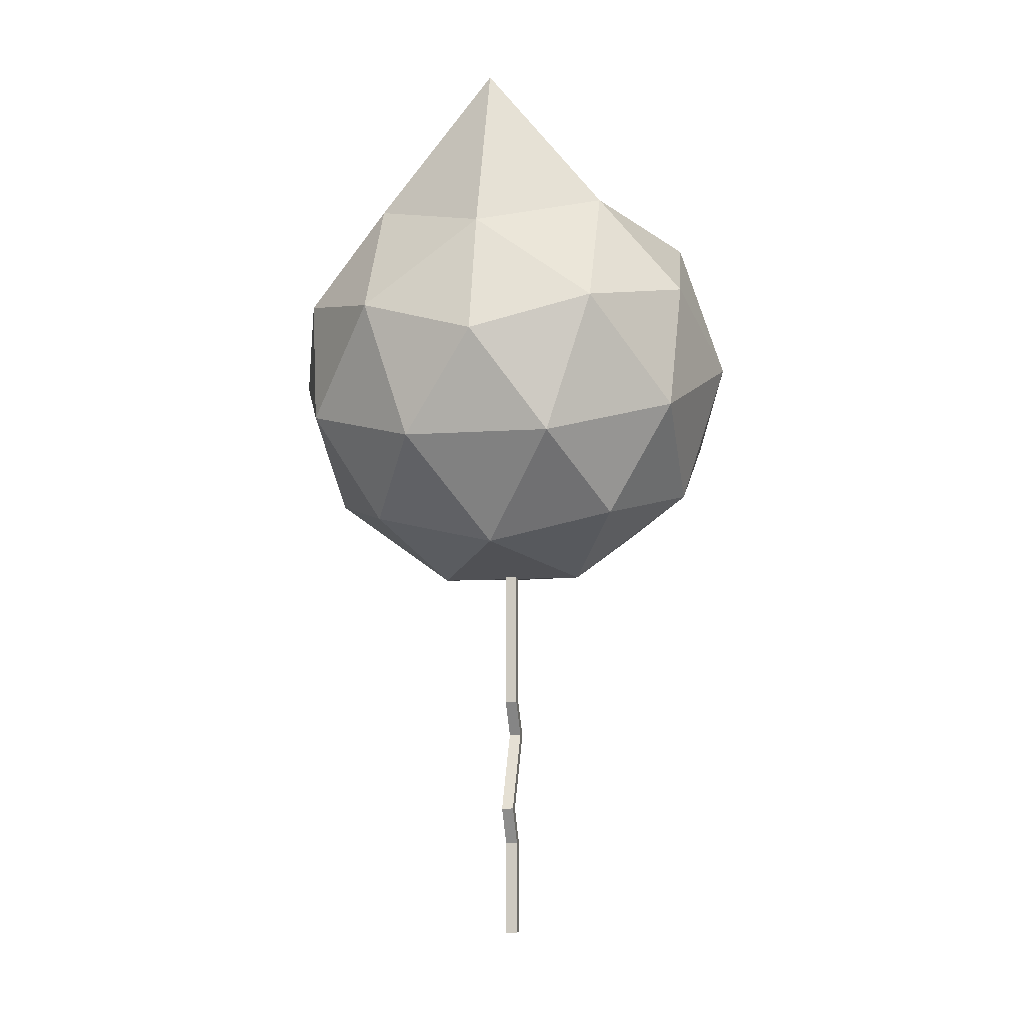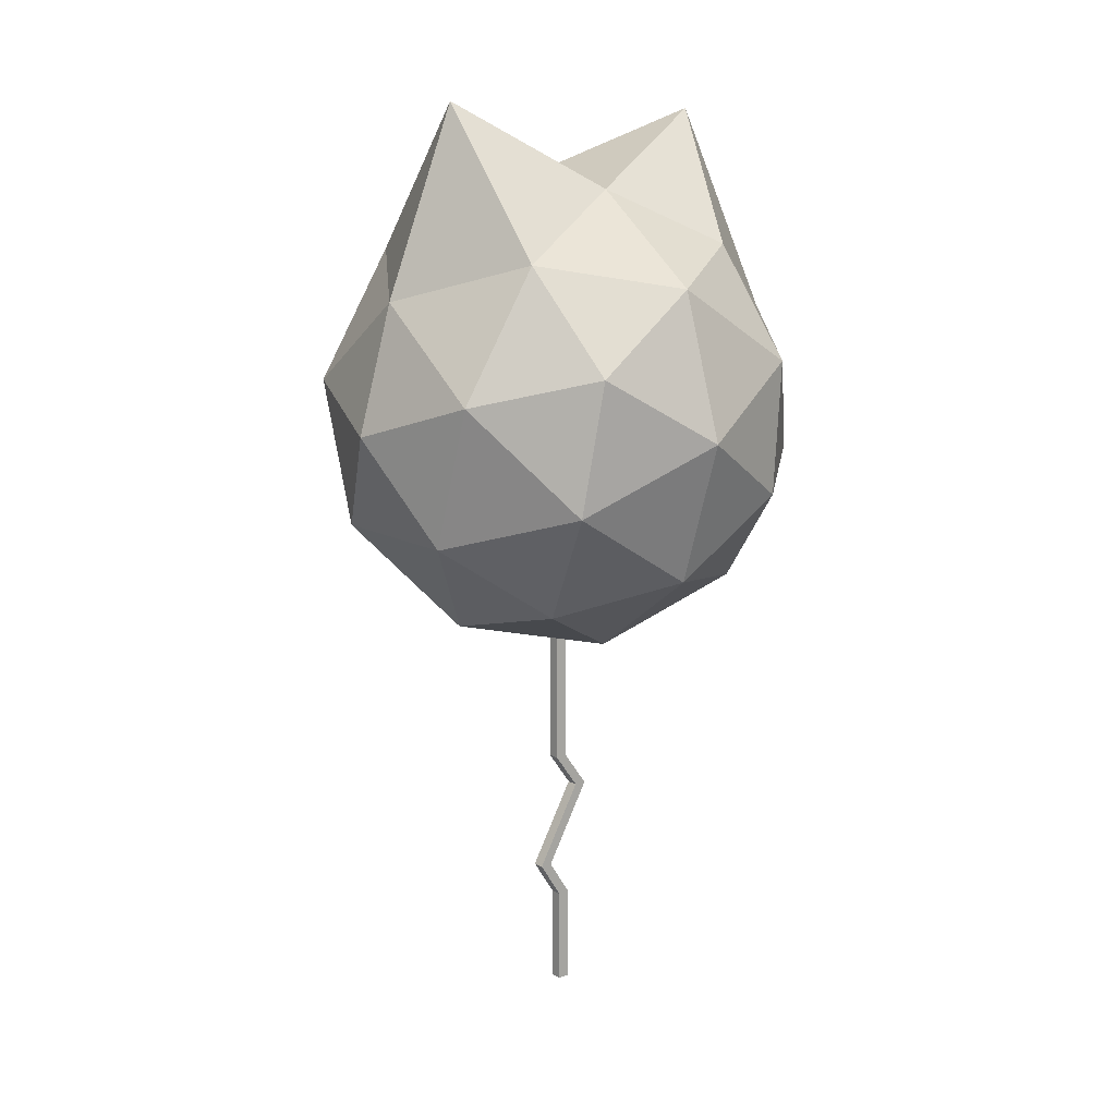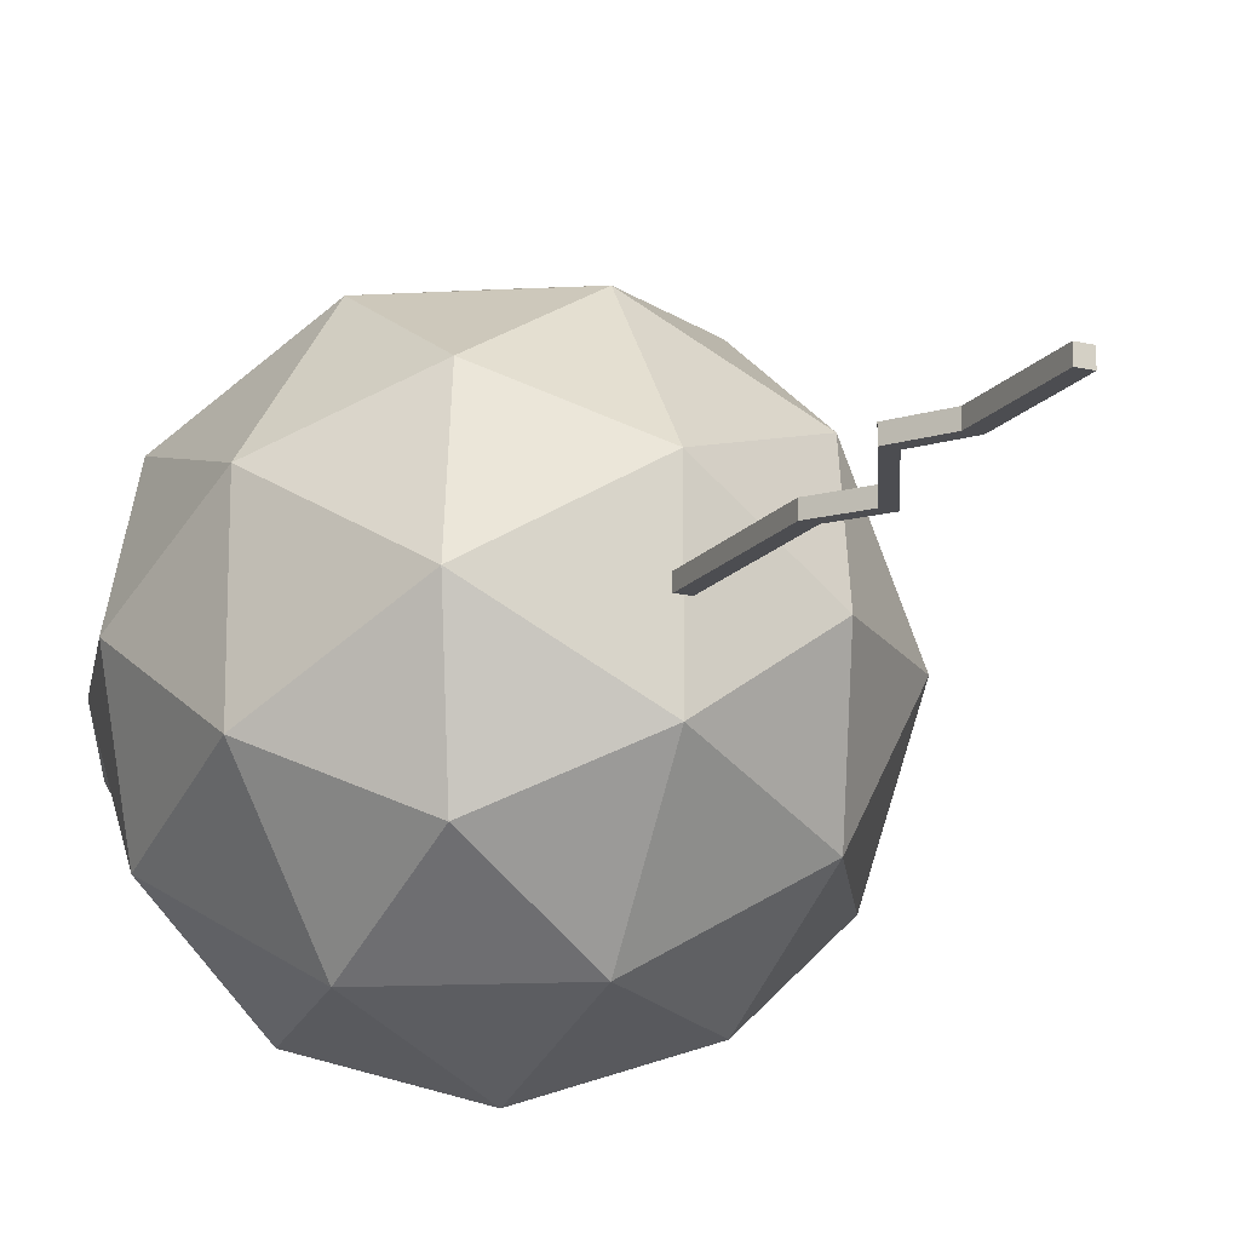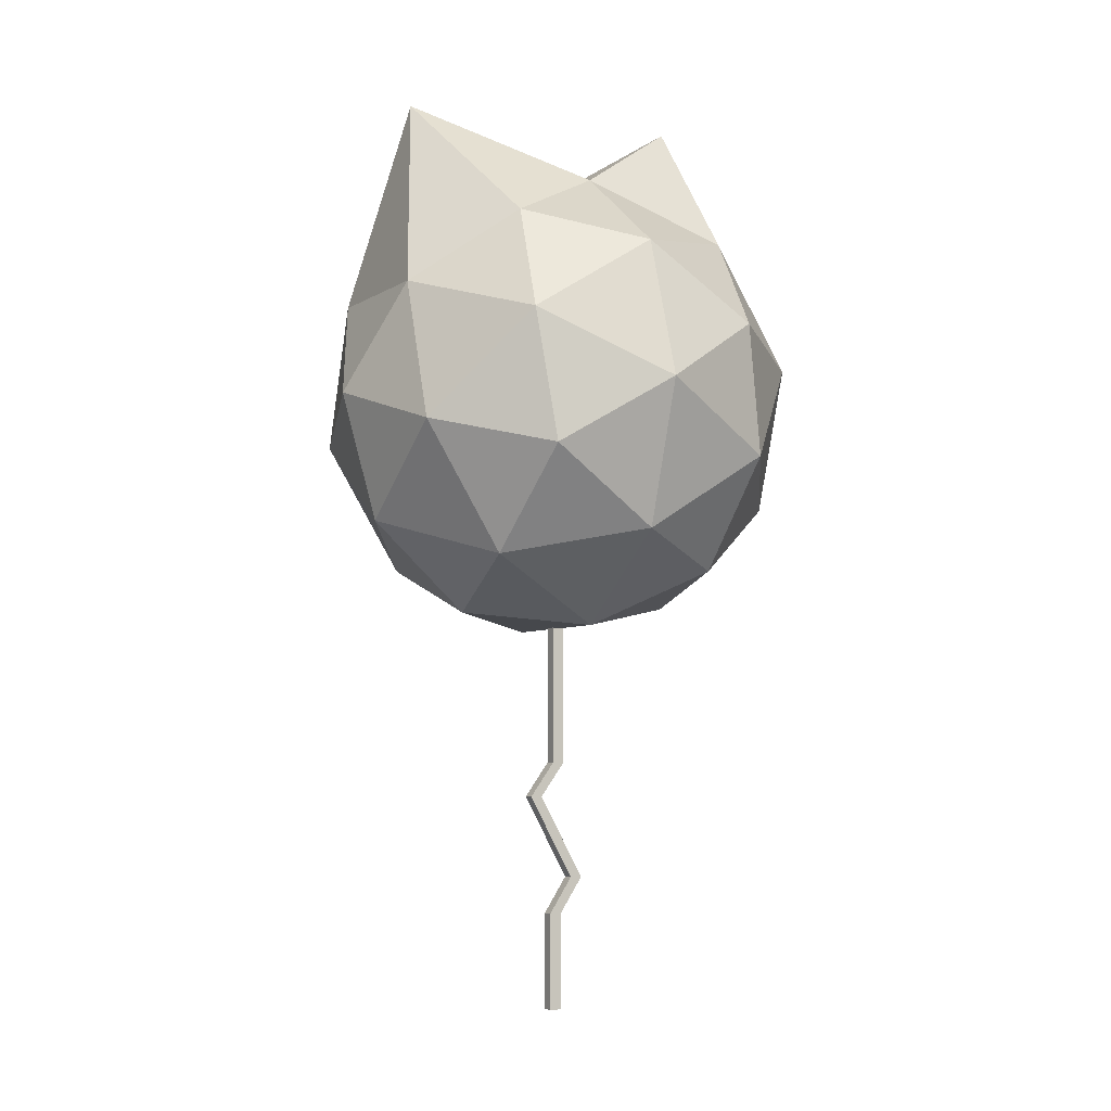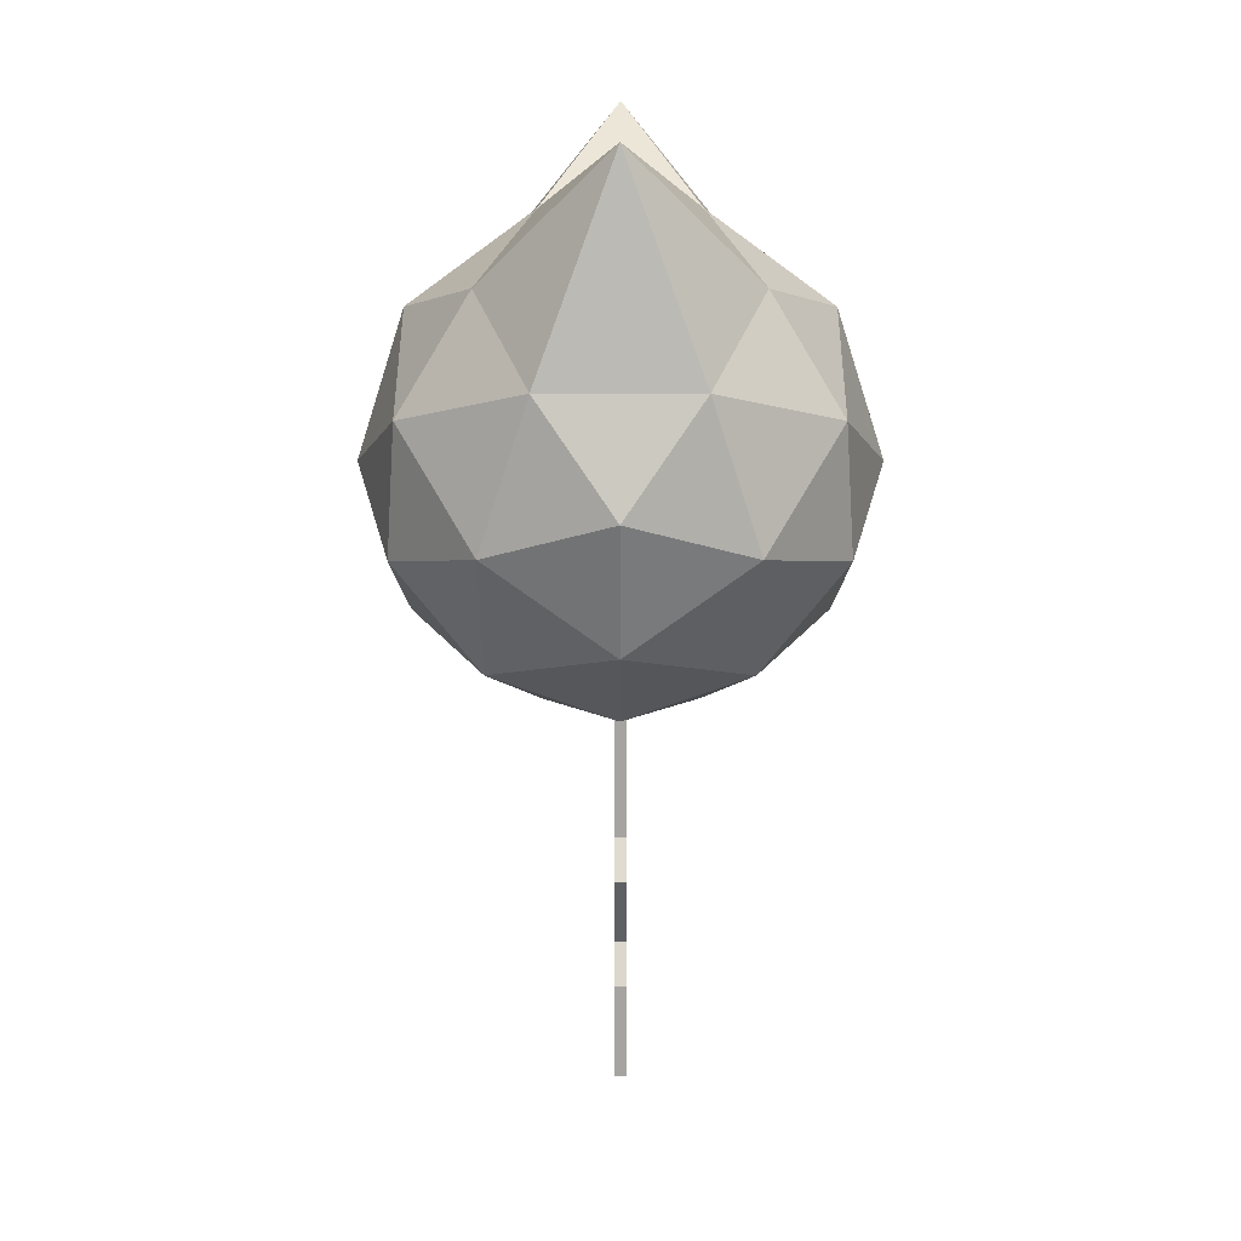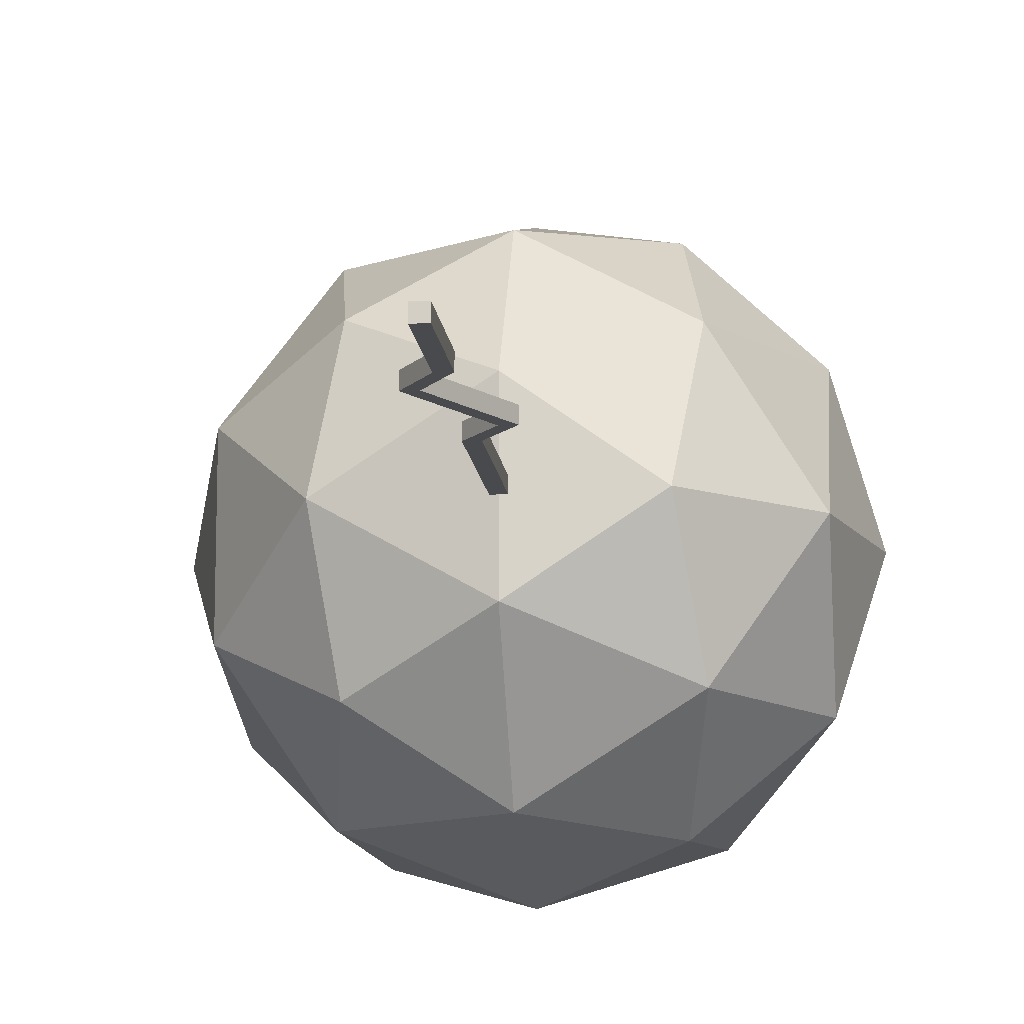
<metadata>
{"format":"obj","ext":"obj","renderer":"f3d","projection":"perspective","resolution":1024,"background":"white","views":[{"elev":-9.6,"azim":-79.4,"up":"+Y"},{"elev":13.1,"azim":-38.5,"up":"+Y"},{"elev":-16.1,"azim":-25.6,"up":"+Z"},{"elev":-5.3,"azim":151.6,"up":"+Y"},{"elev":16.5,"azim":90.1,"up":"+Y"},{"elev":-12.9,"azim":6.3,"up":"+Z"}]}
</metadata>
<code>
o ICO球
v -0.4 0 0
v -0.1789 -0.2894 0.2103
v -0.1789 0.1106 0.3403
v -0.2179 0.52 0
v -0.1789 0.1106 -0.3403
v -0.1789 -0.2894 -0.2103
v 0.1789 -0.1106 0.3403
v 0.1789 0.2894 0.2103
v 0.1789 0.2894 -0.2103
v 0.1789 -0.1106 -0.3403
v 0.1789 -0.3578 0
v 0.4 -0 0
v -0.3403 0.06498 0.2
v -0.3403 -0.1701 0.1236
v -0.2103 -0.1051 0.3236
v -0.2103 -0.3403 0
v -0.3403 -0.1701 -0.1236
v -0.3403 0.2103 0
v -0.2103 0.2753 0.2
v -0.3403 0.06498 -0.2
v -0.2103 0.2753 -0.2
v -0.2103 -0.1051 -0.3236
v -0 -0.3804 0.1236
v -0 -0.3804 -0.1236
v 0 0 0.4
v -0 -0.2351 0.3236
v 0 0.3804 0.1236
v 0 0.2351 0.3236
v 0 0.2351 -0.3236
v 0 0.3804 -0.1236
v -0 -0.2351 -0.3236
v 0 0 -0.4
v 0.2103 -0.2753 0.2
v 0.2103 0.1051 0.3236
v 0.2803 0.5025 0
v 0.2103 0.1051 -0.3236
v 0.2103 -0.2753 -0.2
v 0.3403 -0.06498 0.2
v 0.3403 -0.2103 0
v 0.3403 0.1701 0.1236
v 0.3403 0.1701 -0.1236
v 0.3403 -0.06498 -0.2
v -0.01 -0.61 0.01
v -0.01 -0.35 0.01
v -0.01 -0.61 -0.01
v -0.01 -0.35 -0.01
v 0.01 -0.61 0.01
v 0.01 -0.35 0.01
v 0.01 -0.61 -0.01
v 0.01 -0.35 -0.01
v 0.0322 -0.668 -0.01
v 0.0322 -0.668 0.01
v 0.0522 -0.668 -0.01
v 0.0522 -0.668 0.01
v -0.04429 -0.8052 -0.01
v -0.04429 -0.8052 0.01
v -0.02429 -0.8052 -0.01
v -0.02429 -0.8052 0.01
v -0.004725 -0.8658 -0.01
v -0.004725 -0.8658 0.01
v 0.01528 -0.8658 -0.01
v 0.01528 -0.8658 0.01
v -0.004725 -1.027 -0.01
v -0.004725 -1.027 0.01
v 0.01528 -1.027 -0.01
v 0.01528 -1.027 0.01
f 1 14 13
f 2 14 16
f 1 13 18
f 1 18 20
f 1 20 17
f 2 16 23
f 3 15 25
f 4 19 27
f 5 21 29
f 6 22 31
f 2 23 26
f 3 25 28
f 4 27 30
f 5 29 32
f 6 31 24
f 7 33 38
f 8 34 40
f 9 35 41
f 10 36 42
f 11 37 39
f 39 42 12
f 39 37 42
f 37 10 42
f 42 41 12
f 42 36 41
f 36 9 41
f 41 40 12
f 41 35 40
f 35 8 40
f 40 38 12
f 40 34 38
f 34 7 38
f 38 39 12
f 38 33 39
f 33 11 39
f 24 37 11
f 24 31 37
f 31 10 37
f 32 36 10
f 32 29 36
f 29 9 36
f 30 35 9
f 30 27 35
f 27 8 35
f 28 34 8
f 28 25 34
f 25 7 34
f 26 33 7
f 26 23 33
f 23 11 33
f 31 32 10
f 31 22 32
f 22 5 32
f 29 30 9
f 29 21 30
f 21 4 30
f 27 28 8
f 27 19 28
f 19 3 28
f 25 26 7
f 25 15 26
f 15 2 26
f 23 24 11
f 23 16 24
f 16 6 24
f 17 22 6
f 17 20 22
f 20 5 22
f 20 21 5
f 20 18 21
f 18 4 21
f 18 19 4
f 18 13 19
f 13 3 19
f 16 17 6
f 16 14 17
f 14 1 17
f 13 15 3
f 13 14 15
f 14 2 15
f 43 44 46 45
f 45 46 50 49
f 49 50 48 47
f 47 48 44 43
f 49 47 54 53
f 50 46 44 48
f 53 54 58 57
f 47 43 52 54
f 45 49 53 51
f 43 45 51 52
f 58 56 60 62
f 52 51 55 56
f 54 52 56 58
f 51 53 57 55
f 62 60 64 66
f 55 57 61 59
f 57 58 62 61
f 56 55 59 60
f 63 65 66 64
f 59 61 65 63
f 61 62 66 65
f 60 59 63 64

</code>
